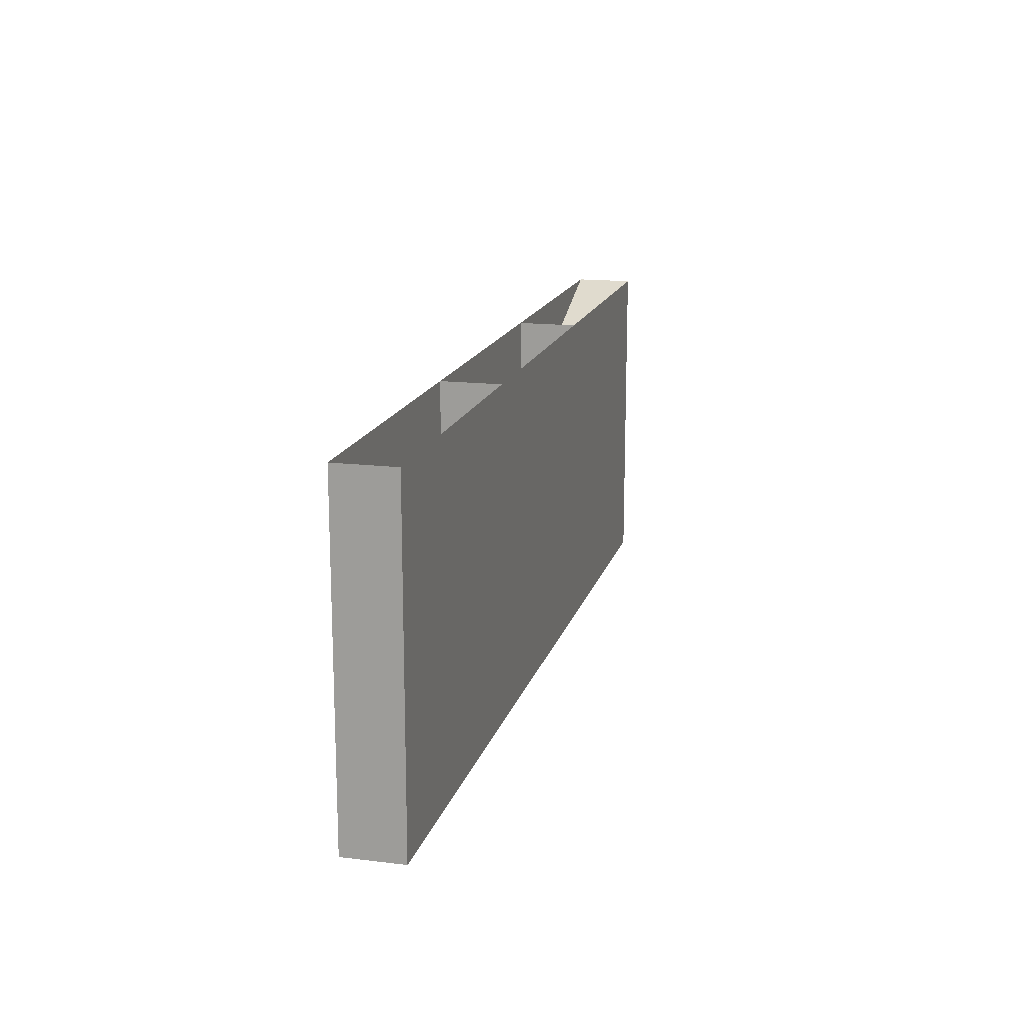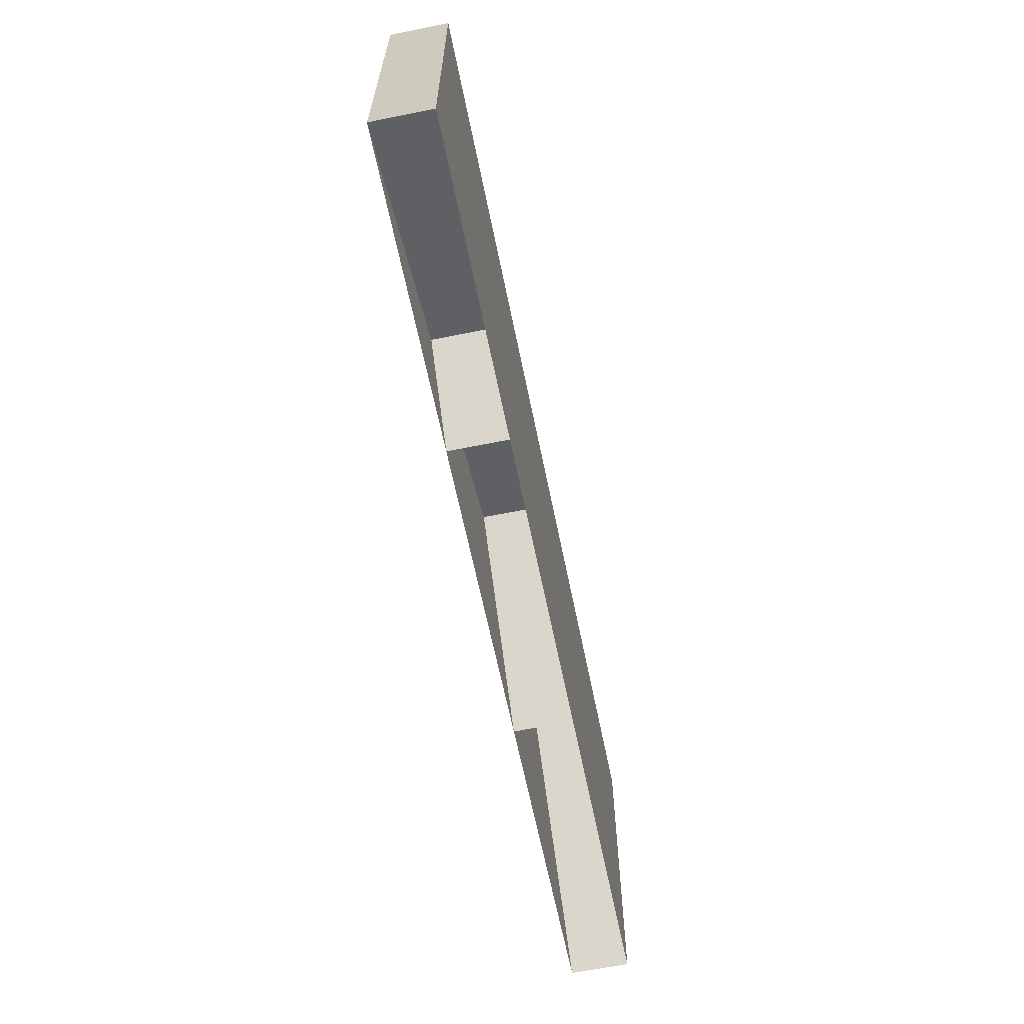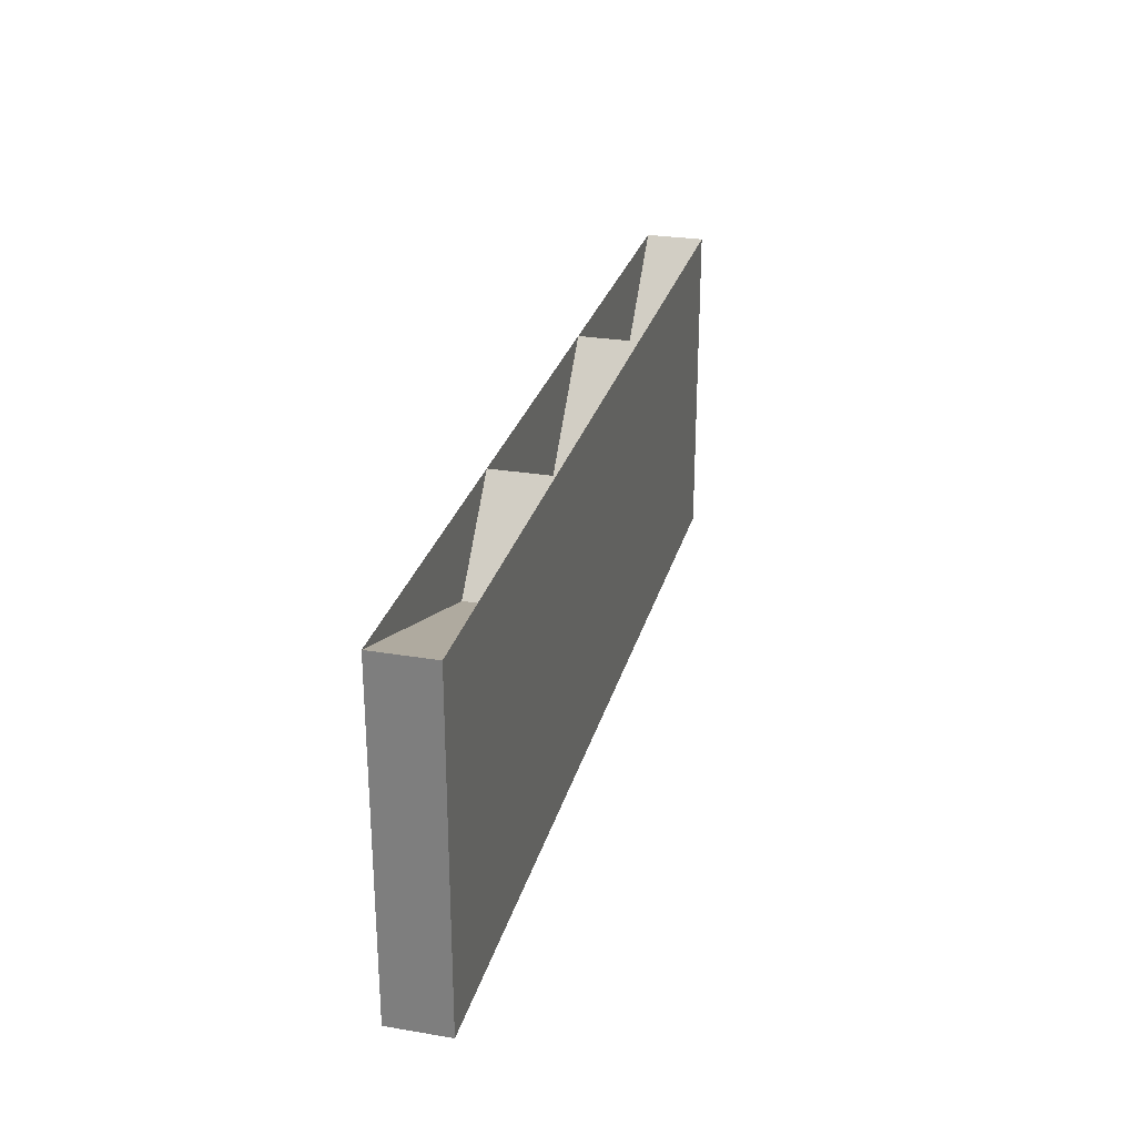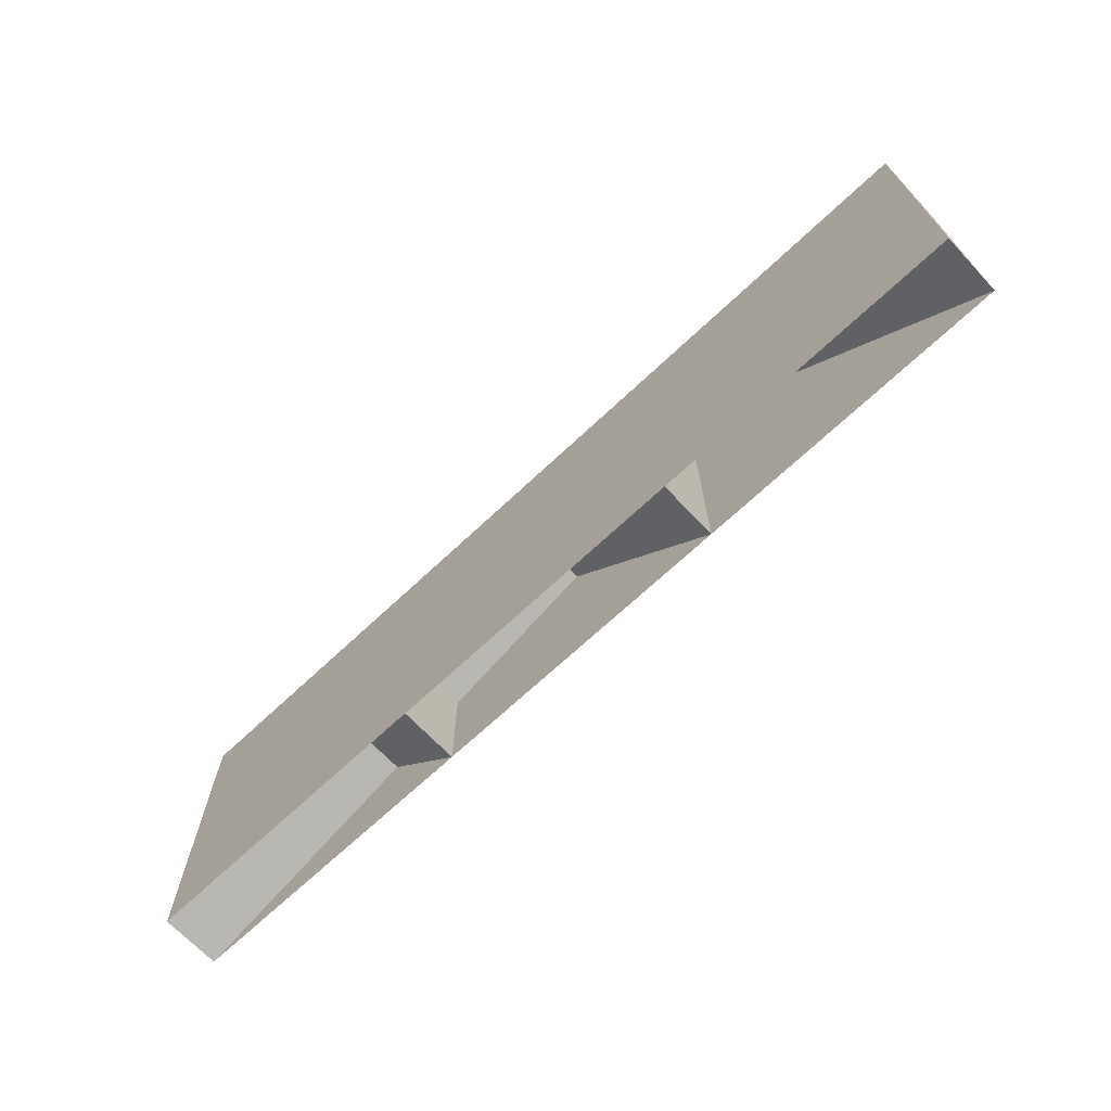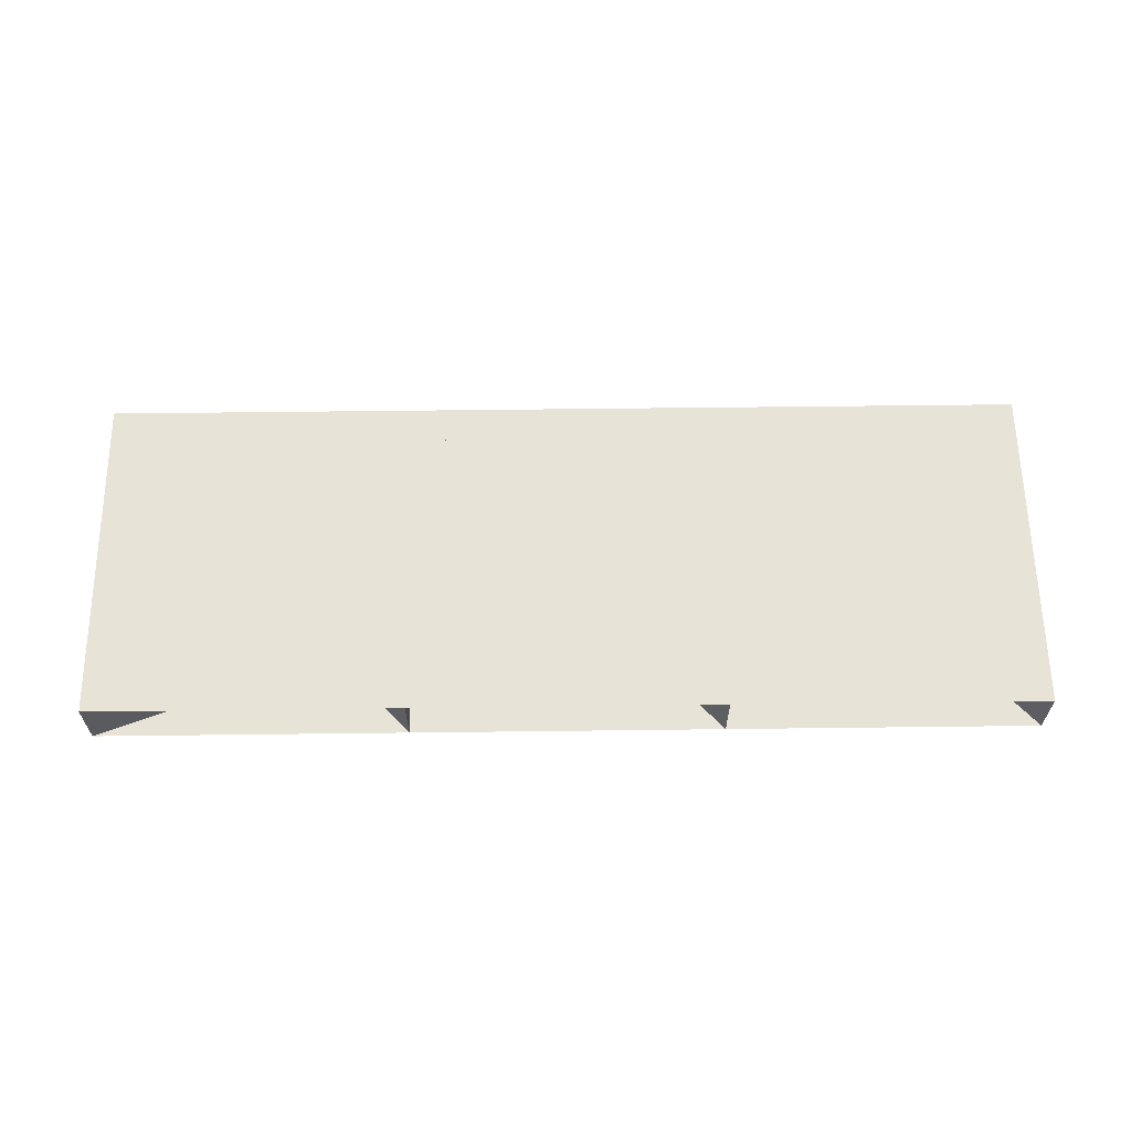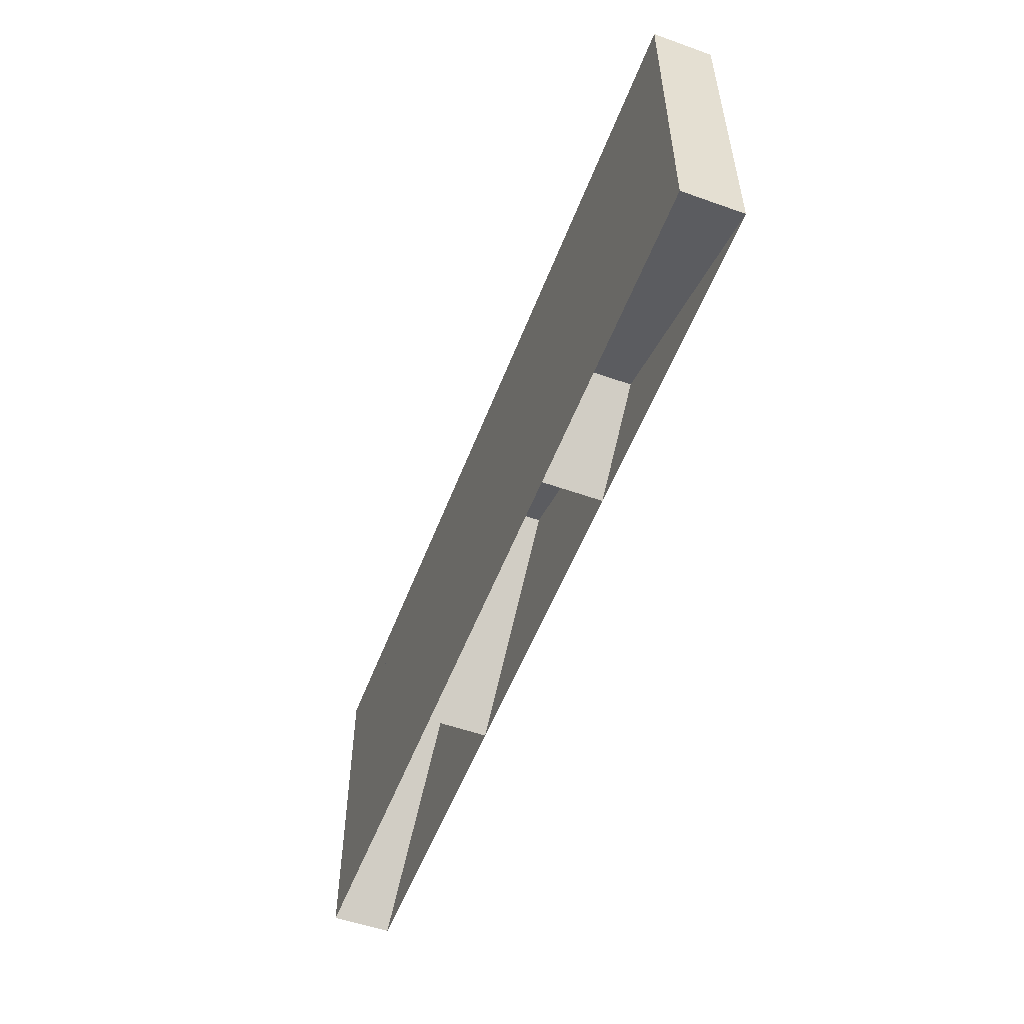
<metadata>
{"format":"obj","ext":"obj","renderer":"f3d","projection":"perspective","resolution":1024,"background":"white","views":[{"elev":16.1,"azim":-75.8,"up":"+Y"},{"elev":-63.4,"azim":-78.5,"up":"+Y"},{"elev":27.7,"azim":104.4,"up":"+Y"},{"elev":-68.8,"azim":43.3,"up":"+Y"},{"elev":61.9,"azim":-0.7,"up":"+Z"},{"elev":-54.0,"azim":-110.7,"up":"+Y"}]}
</metadata>
<code>
v 5141 -899 347.8
v 5141 -880.1 347.8
v 5141 -861.3 347.8
v 5141 -842.4 347.8
v 5194 -899 347.8
v 5194 -880.1 347.8
v 5194 -861.3 347.8
v 5194 -842.4 347.8
v 5246 -899 347.8
v 5246 -880.1 347.8
v 5246 -861.3 347.8
v 5246 -842.4 347.8
v 5298 -899 347.8
v 5298 -880.1 347.8
v 5298 -861.3 347.8
v 5298 -842.4 347.8
v 5141 -899 337.8
v 5141 -880.1 337.8
v 5141 -861.3 337.8
v 5141 -842.4 337.8
v 5194 -899 337.8
v 5194 -880.1 337.8
v 5194 -861.3 337.8
v 5194 -842.4 337.8
v 5246 -899 337.8
v 5246 -880.1 337.8
v 5246 -861.3 337.8
v 5246 -842.4 337.8
v 5298 -899 337.8
v 5298 -880.1 337.8
v 5298 -861.3 337.8
v 5298 -842.4 337.8
f 1 2 6
f 1 6 5
f 2 3 7
f 2 7 6
f 3 4 8
f 3 8 7
f 5 6 10
f 5 10 9
f 6 7 11
f 6 11 10
f 7 8 12
f 7 12 11
f 9 10 14
f 9 14 13
f 10 11 15
f 10 15 14
f 11 12 16
f 11 16 15
f 17 22 18
f 17 21 22
f 18 23 19
f 18 22 23
f 19 24 20
f 19 23 24
f 21 26 22
f 21 25 26
f 22 27 23
f 22 26 27
f 23 28 24
f 23 27 28
f 25 30 26
f 25 29 30
f 26 31 27
f 26 30 31
f 27 32 28
f 27 31 32
f 1 2 18
f 1 18 17
f 2 3 19
f 2 19 18
f 3 4 20
f 3 20 19
f 4 5 21
f 4 21 20
f 5 6 22
f 5 22 21
f 6 7 23
f 6 23 22
f 7 8 24
f 7 24 23
f 8 9 25
f 8 25 24
f 9 10 26
f 9 26 25
f 10 11 27
f 10 27 26
f 11 12 28
f 11 28 27
f 12 13 29
f 12 29 28
f 13 14 30
f 13 30 29
f 14 15 31
f 14 31 30
f 15 16 32
f 15 32 31
f 16 1 17
f 16 17 32

</code>
